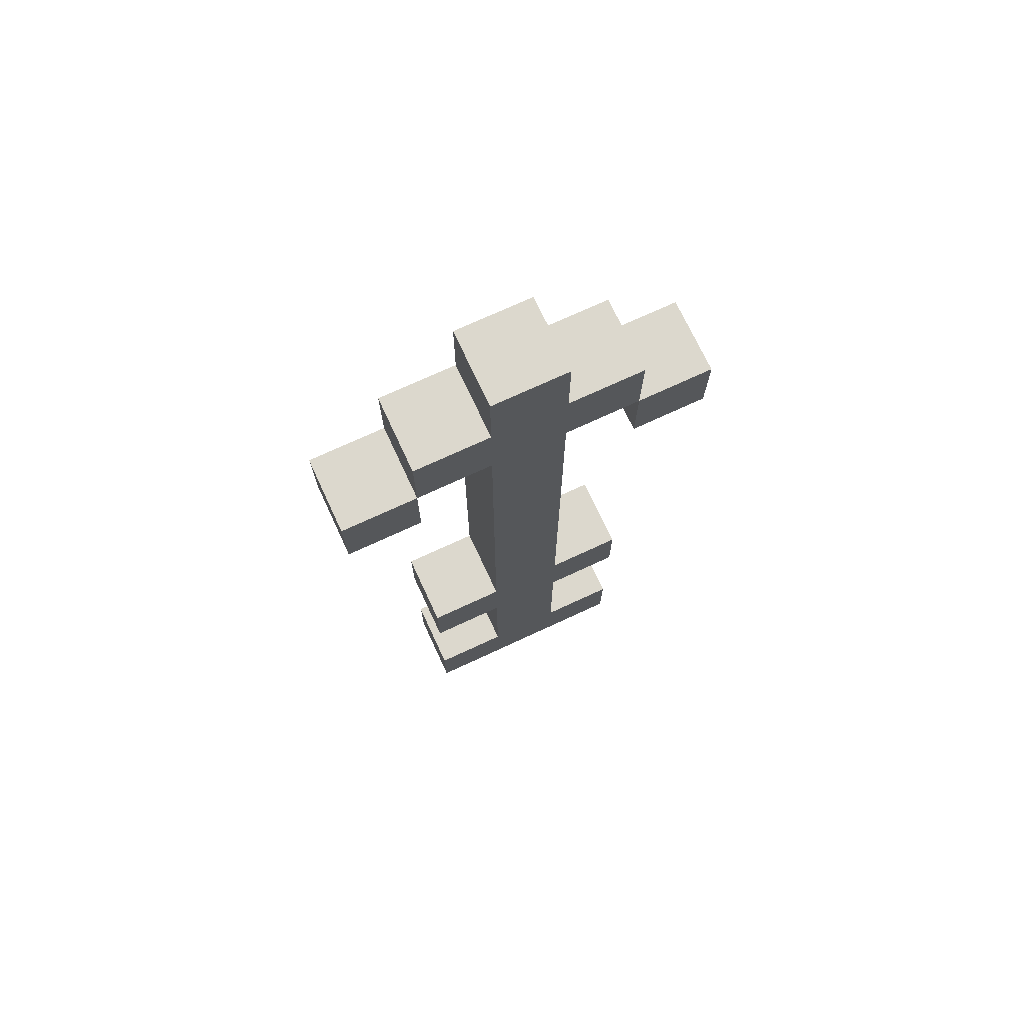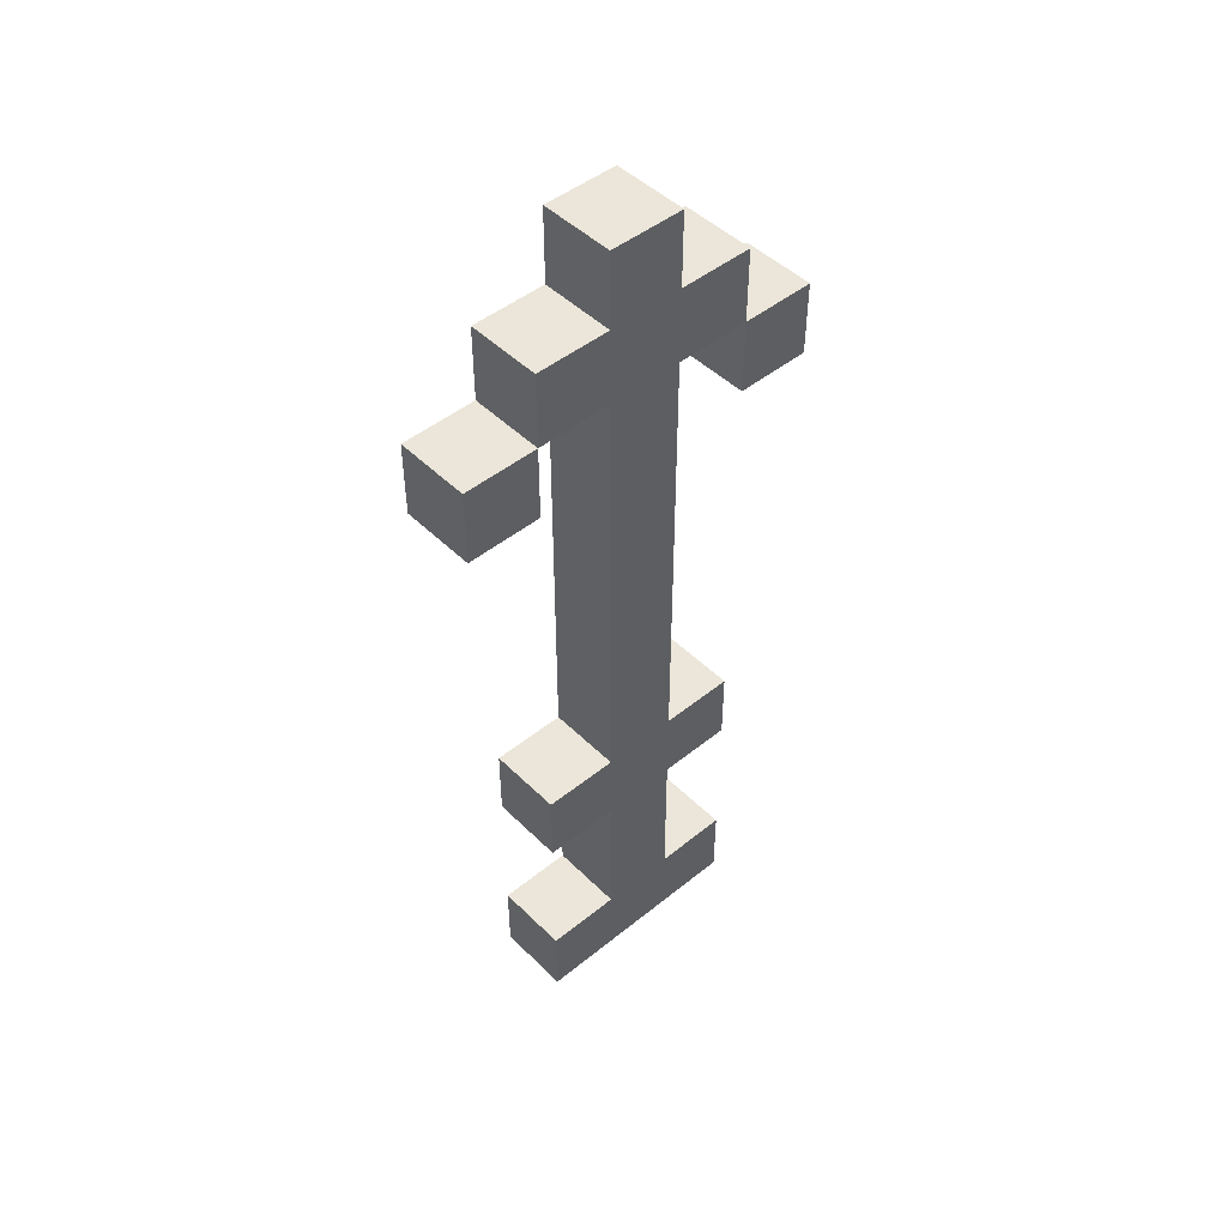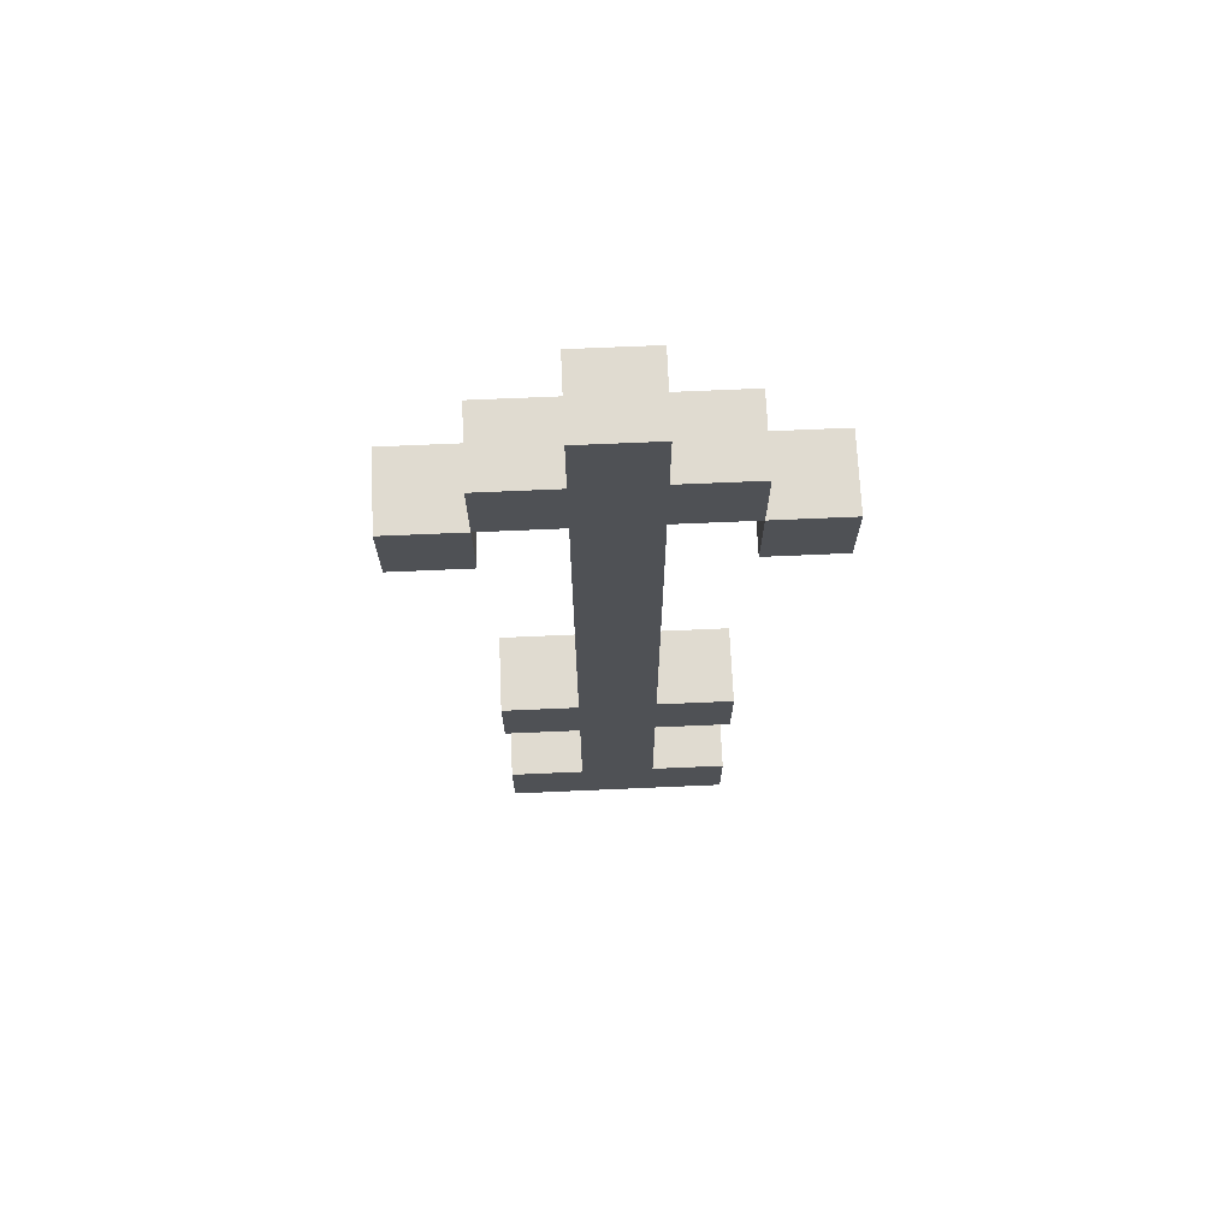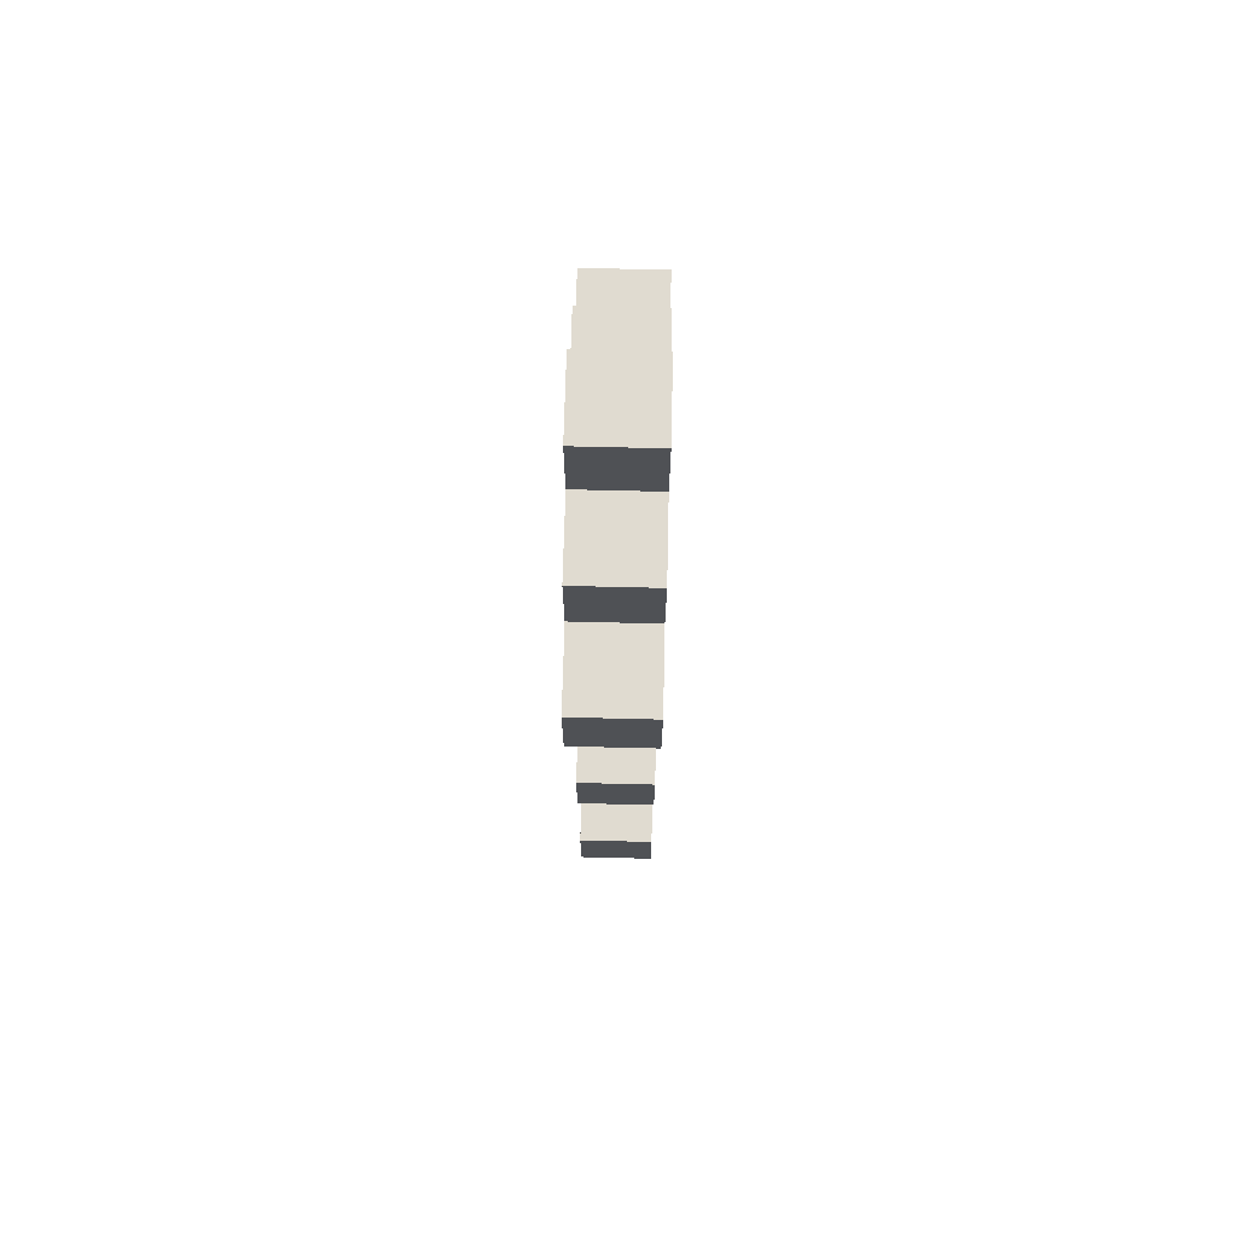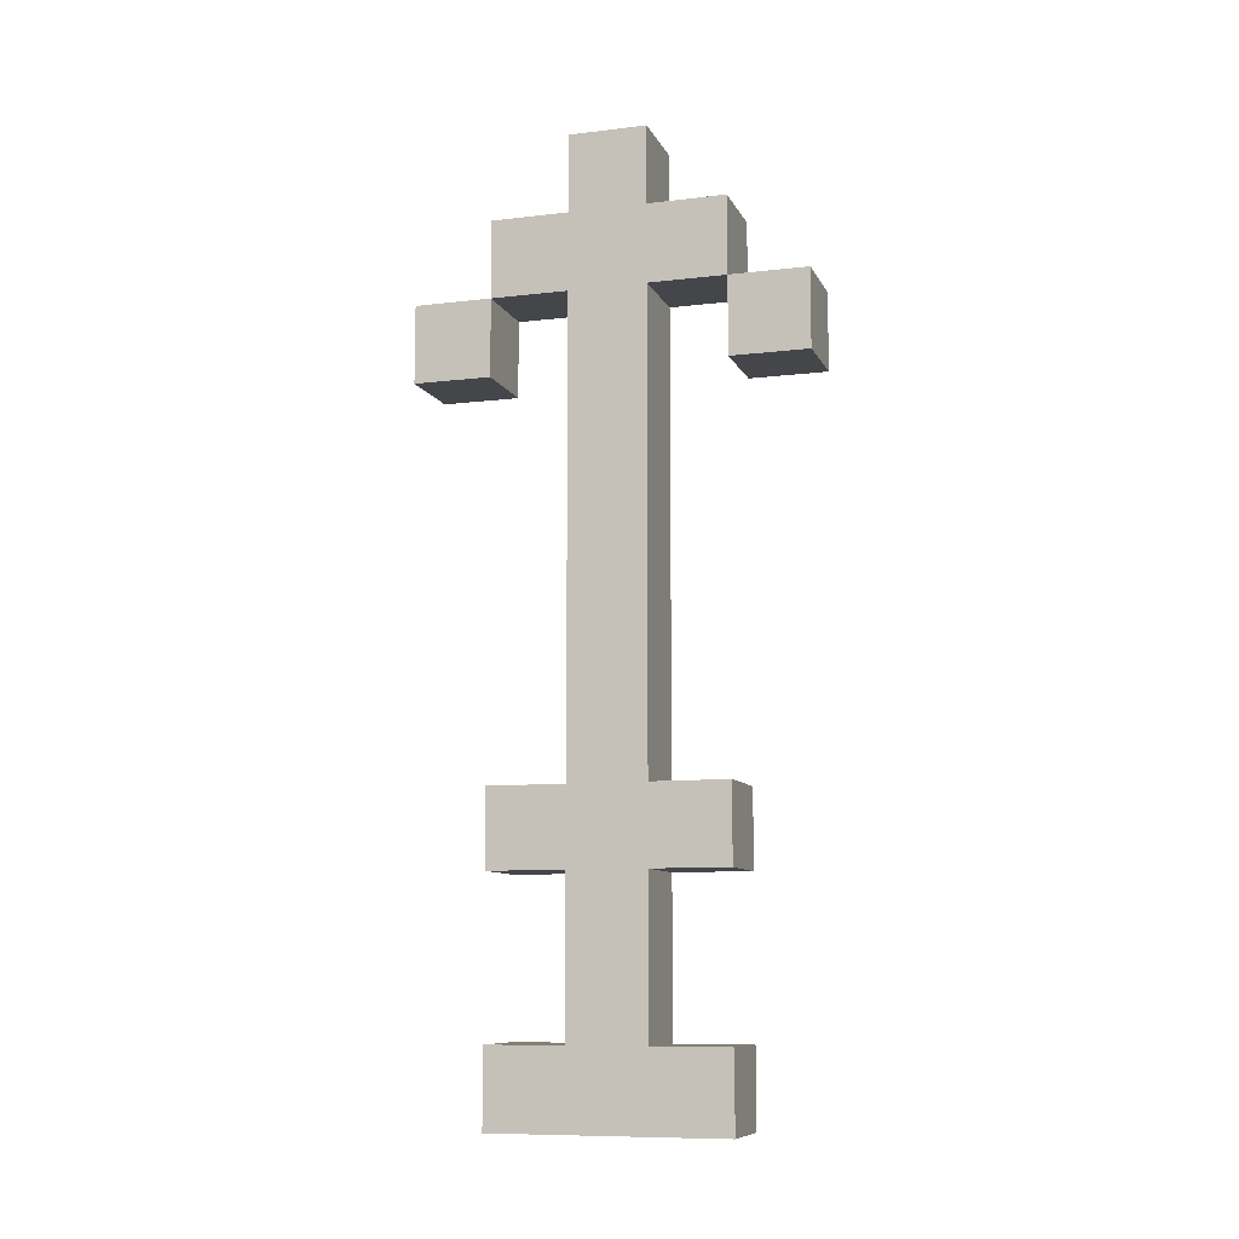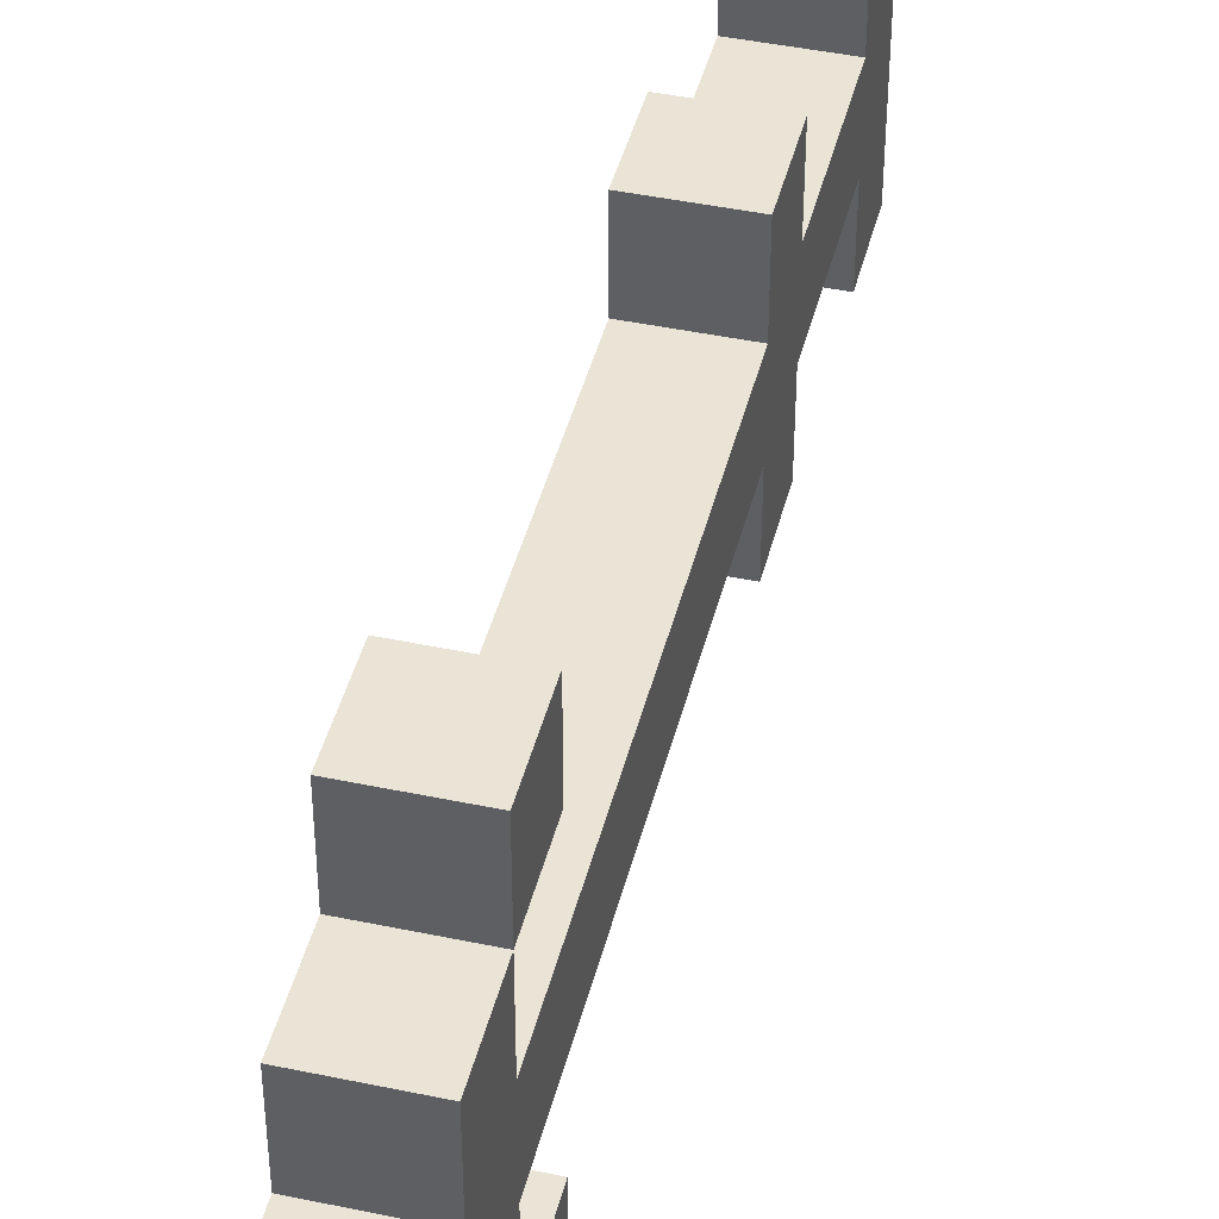
<metadata>
{"format":"obj","ext":"obj","renderer":"f3d","projection":"perspective","resolution":1024,"background":"white","views":[{"elev":72.5,"azim":-114.9,"up":"+Y"},{"elev":47.4,"azim":-132.3,"up":"+Y"},{"elev":69.8,"azim":87.5,"up":"+Y"},{"elev":70.0,"azim":1.4,"up":"+Y"},{"elev":-9.6,"azim":107.3,"up":"+Y"},{"elev":43.8,"azim":-166.1,"up":"+Z"}]}
</metadata>
<code>
v 5 0 -4
v 5 0 -7
v 5 1 -4
v 5 1 -5
v 5 1 -6
v 5 1 -7
v 5 3 -4
v 5 3 -5
v 5 3 -6
v 5 3 -7
v 5 4 -4
v 5 4 -5
v 5 4 -6
v 5 4 -7
v 5 9 -3
v 5 9 -4
v 5 9 -7
v 5 9 -8
v 5 10 -3
v 5 10 -4
v 5 10 -5
v 5 10 -6
v 5 10 -7
v 5 10 -8
v 5 11 -4
v 5 11 -5
v 5 11 -6
v 5 11 -7
v 5 12 -5
v 5 12 -6
v 6 0 -4
v 6 0 -7
v 6 1 -4
v 6 1 -5
v 6 1 -6
v 6 1 -7
v 6 3 -4
v 6 3 -5
v 6 3 -6
v 6 3 -7
v 6 4 -4
v 6 4 -5
v 6 4 -6
v 6 4 -7
v 6 9 -3
v 6 9 -4
v 6 9 -7
v 6 9 -8
v 6 10 -3
v 6 10 -4
v 6 10 -5
v 6 10 -6
v 6 10 -7
v 6 10 -8
v 6 11 -4
v 6 11 -5
v 6 11 -6
v 6 11 -7
v 6 12 -5
v 6 12 -6
v 5 9 -3
v 5 10 -3
v 6 9 -3
v 6 10 -3
v 5 0 -4
v 5 1 -4
v 5 3 -4
v 5 4 -4
v 5 10 -4
v 5 11 -4
v 6 0 -4
v 6 1 -4
v 6 3 -4
v 6 4 -4
v 6 10 -4
v 6 11 -4
v 5 1 -5
v 5 3 -5
v 5 4 -5
v 5 10 -5
v 5 11 -5
v 5 12 -5
v 6 1 -5
v 6 3 -5
v 6 4 -5
v 6 10 -5
v 6 11 -5
v 6 12 -5
v 5 9 -7
v 5 10 -7
v 6 9 -7
v 6 10 -7
v 5 9 -4
v 5 10 -4
v 6 9 -4
v 6 10 -4
v 5 1 -6
v 5 3 -6
v 5 4 -6
v 5 10 -6
v 5 11 -6
v 5 12 -6
v 6 1 -6
v 6 3 -6
v 6 4 -6
v 6 10 -6
v 6 11 -6
v 6 12 -6
v 5 0 -7
v 5 1 -7
v 5 3 -7
v 5 4 -7
v 5 10 -7
v 5 11 -7
v 6 0 -7
v 6 1 -7
v 6 3 -7
v 6 4 -7
v 6 10 -7
v 6 11 -7
v 5 9 -8
v 5 10 -8
v 6 9 -8
v 6 10 -8
v 5 0 -4
v 6 0 -4
v 5 0 -7
v 6 0 -7
v 5 3 -4
v 6 3 -4
v 5 3 -5
v 6 3 -5
v 5 3 -6
v 6 3 -6
v 5 3 -7
v 6 3 -7
v 5 9 -3
v 6 9 -3
v 5 9 -4
v 6 9 -4
v 5 9 -7
v 6 9 -7
v 5 9 -8
v 6 9 -8
v 5 10 -4
v 6 10 -4
v 5 10 -5
v 6 10 -5
v 5 10 -6
v 6 10 -6
v 5 10 -7
v 6 10 -7
v 5 1 -4
v 6 1 -4
v 5 1 -5
v 6 1 -5
v 5 1 -6
v 6 1 -6
v 5 1 -7
v 6 1 -7
v 5 4 -4
v 6 4 -4
v 5 4 -5
v 6 4 -5
v 5 4 -6
v 6 4 -6
v 5 4 -7
v 6 4 -7
v 5 10 -3
v 6 10 -3
v 5 10 -4
v 6 10 -4
v 5 10 -7
v 6 10 -7
v 5 10 -8
v 6 10 -8
v 5 11 -4
v 6 11 -4
v 5 11 -5
v 6 11 -5
v 5 11 -6
v 6 11 -6
v 5 11 -7
v 6 11 -7
v 5 12 -5
v 6 12 -5
v 5 12 -6
v 6 12 -6
f 3 2 1
f 4 2 3
f 5 2 4
f 6 2 5
f 8 5 4
f 9 5 8
f 11 8 7
f 11 10 9
f 11 9 8
f 12 10 11
f 13 10 12
f 14 10 13
f 19 16 15
f 20 16 19
f 21 13 12
f 22 13 21
f 23 18 17
f 24 18 23
f 25 22 21
f 25 23 22
f 25 21 20
f 26 23 25
f 27 23 26
f 28 23 27
f 29 27 26
f 30 27 29
f 31 32 33
f 33 32 34
f 34 32 35
f 35 32 36
f 34 35 38
f 38 35 39
f 37 38 41
f 39 40 41
f 38 39 41
f 41 40 42
f 42 40 43
f 43 40 44
f 45 46 49
f 49 46 50
f 42 43 51
f 51 43 52
f 47 48 53
f 53 48 54
f 51 52 55
f 52 53 55
f 50 51 55
f 55 53 56
f 56 53 57
f 57 53 58
f 56 57 59
f 59 57 60
f 63 62 61
f 64 62 63
f 71 66 65
f 72 66 71
f 73 68 67
f 74 68 73
f 75 70 69
f 76 70 75
f 83 78 77
f 84 78 83
f 85 80 79
f 86 80 85
f 87 82 81
f 88 82 87
f 91 90 89
f 92 90 91
f 93 94 95
f 95 94 96
f 97 98 103
f 103 98 104
f 99 100 105
f 105 100 106
f 101 102 107
f 107 102 108
f 109 110 115
f 115 110 116
f 111 112 117
f 117 112 118
f 113 114 119
f 119 114 120
f 121 122 123
f 123 122 124
f 127 126 125
f 128 126 127
f 131 130 129
f 132 130 131
f 135 134 133
f 136 134 135
f 139 138 137
f 140 138 139
f 143 142 141
f 144 142 143
f 147 146 145
f 148 146 147
f 151 150 149
f 152 150 151
f 153 154 155
f 155 154 156
f 157 158 159
f 159 158 160
f 161 162 163
f 163 162 164
f 165 166 167
f 167 166 168
f 169 170 171
f 171 170 172
f 173 174 175
f 175 174 176
f 177 178 179
f 179 178 180
f 181 182 183
f 183 182 184
f 185 186 187
f 187 186 188

</code>
